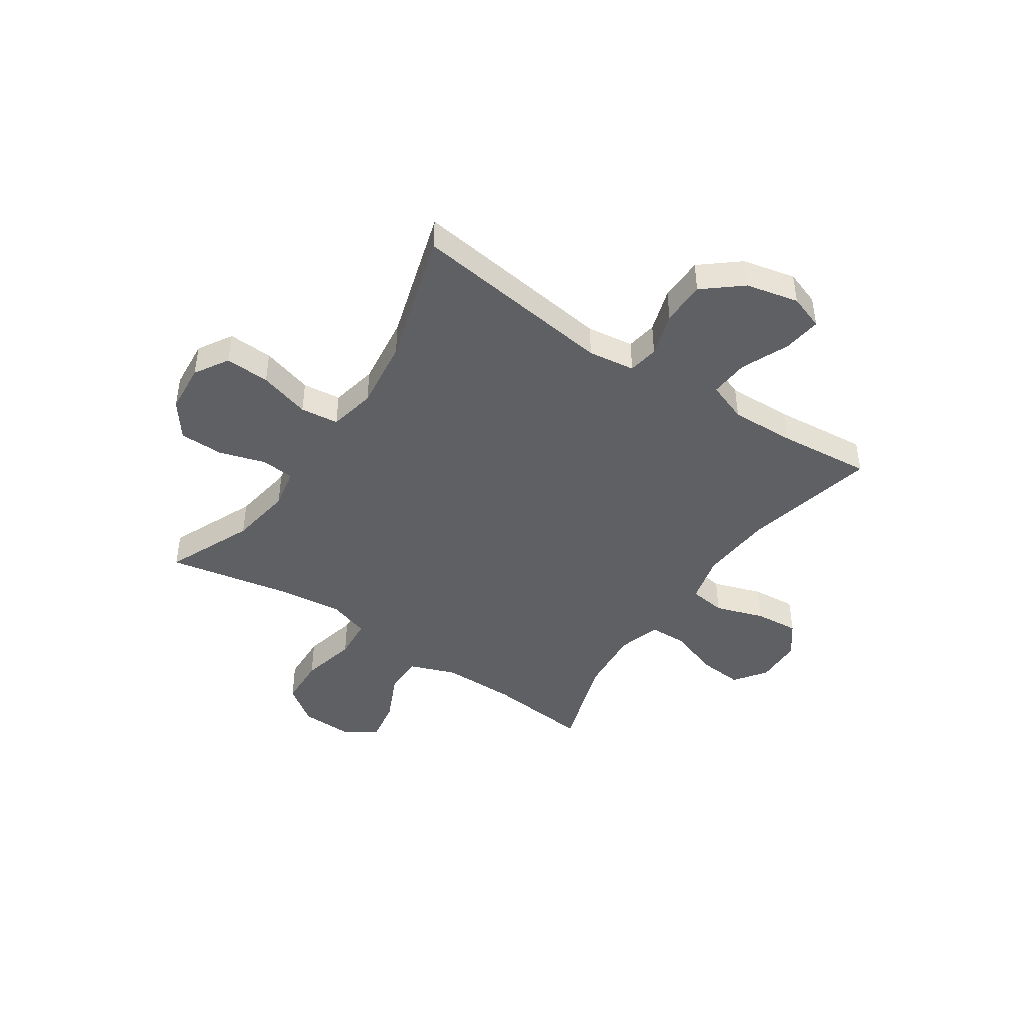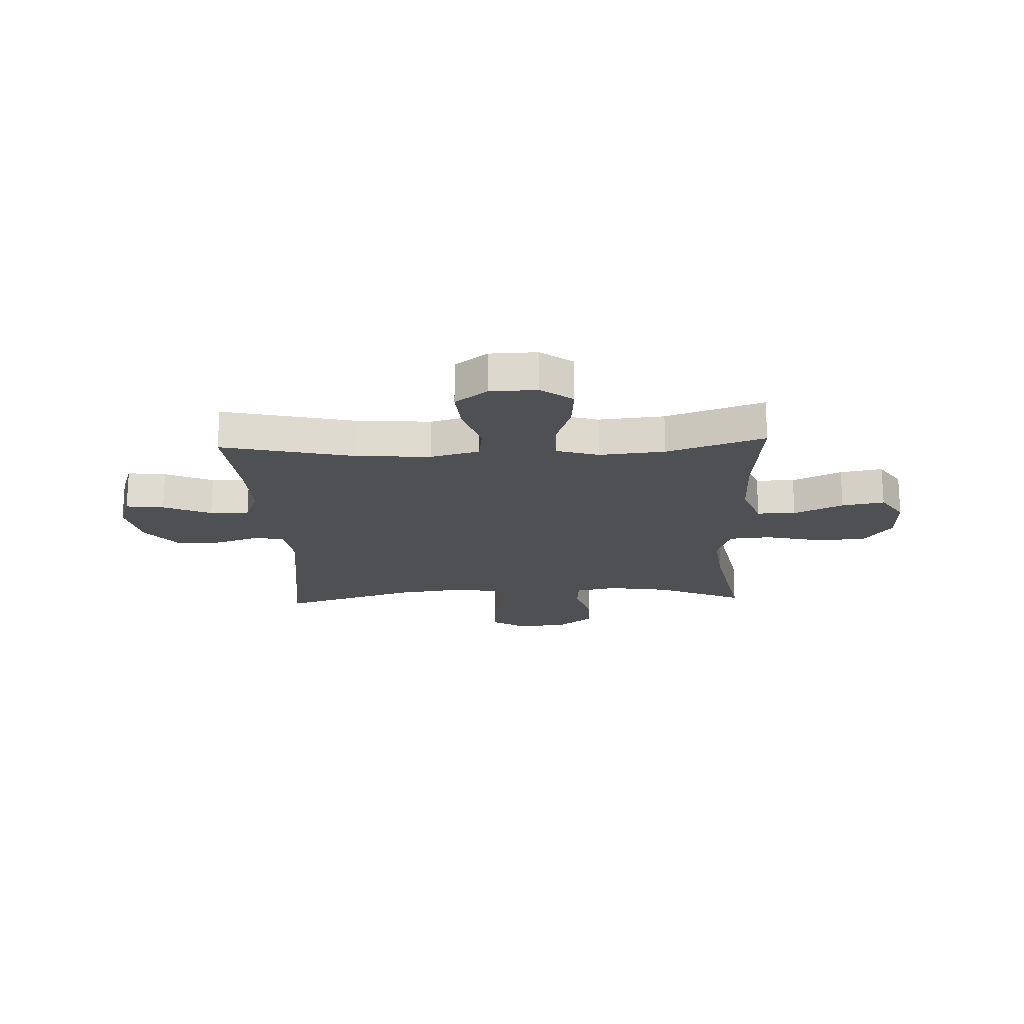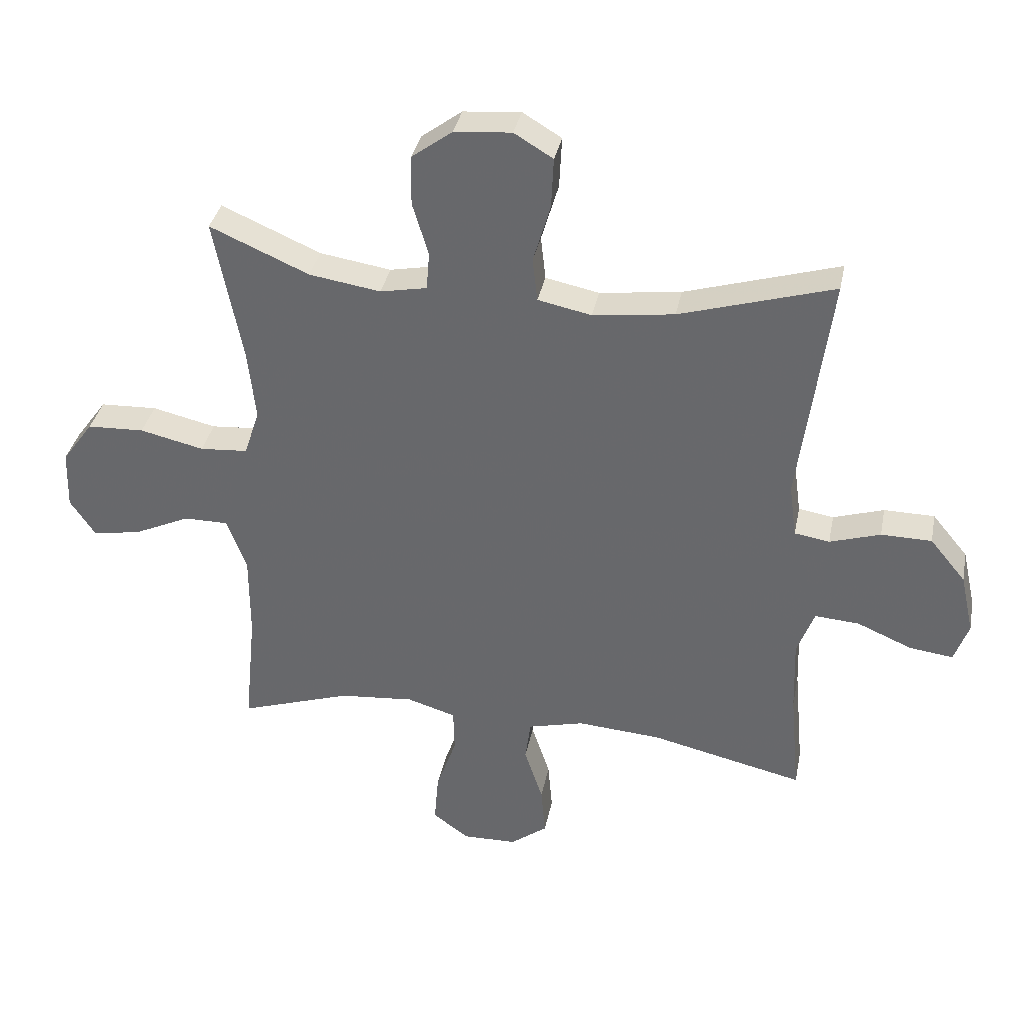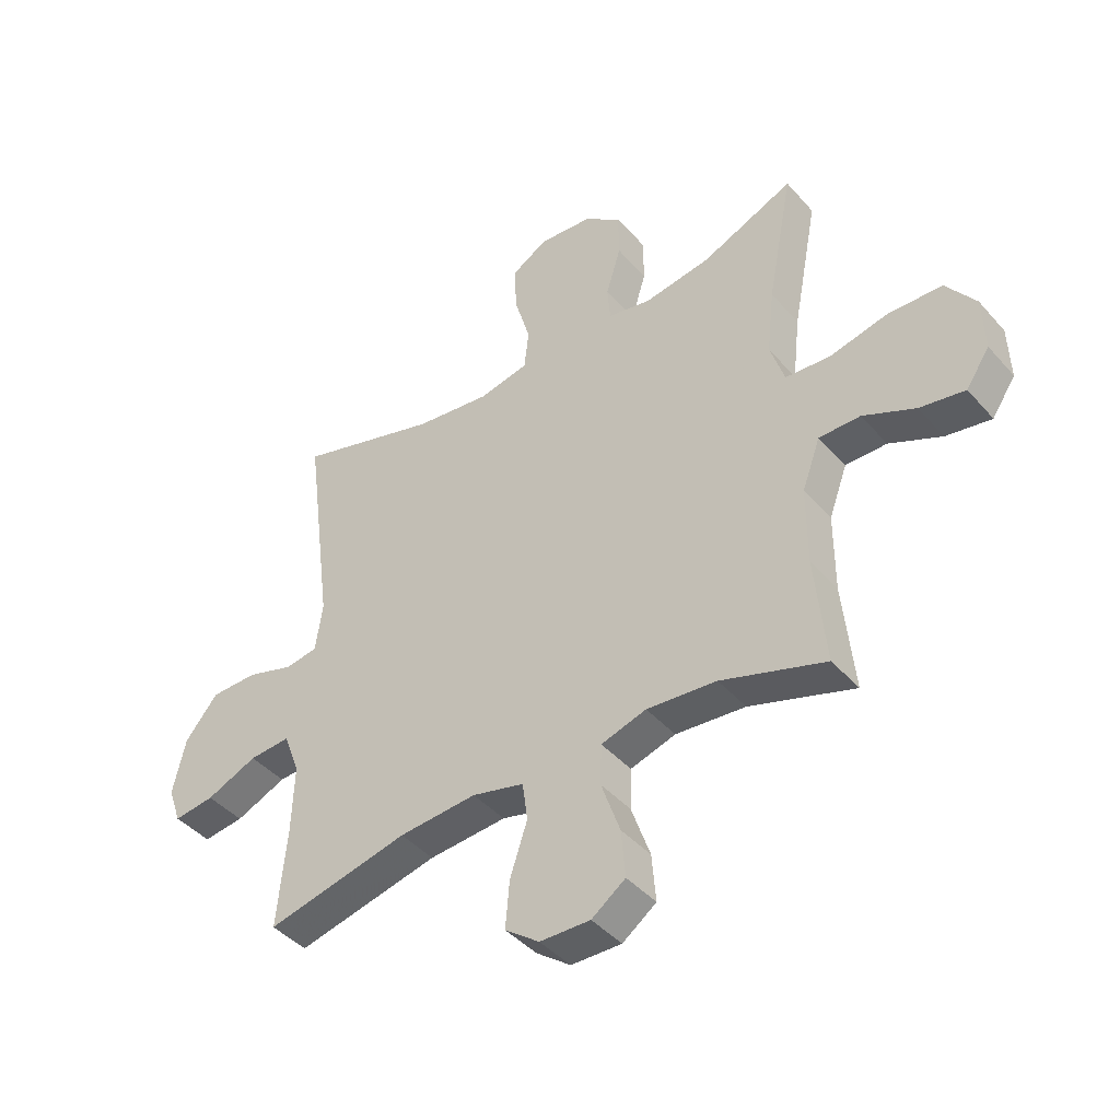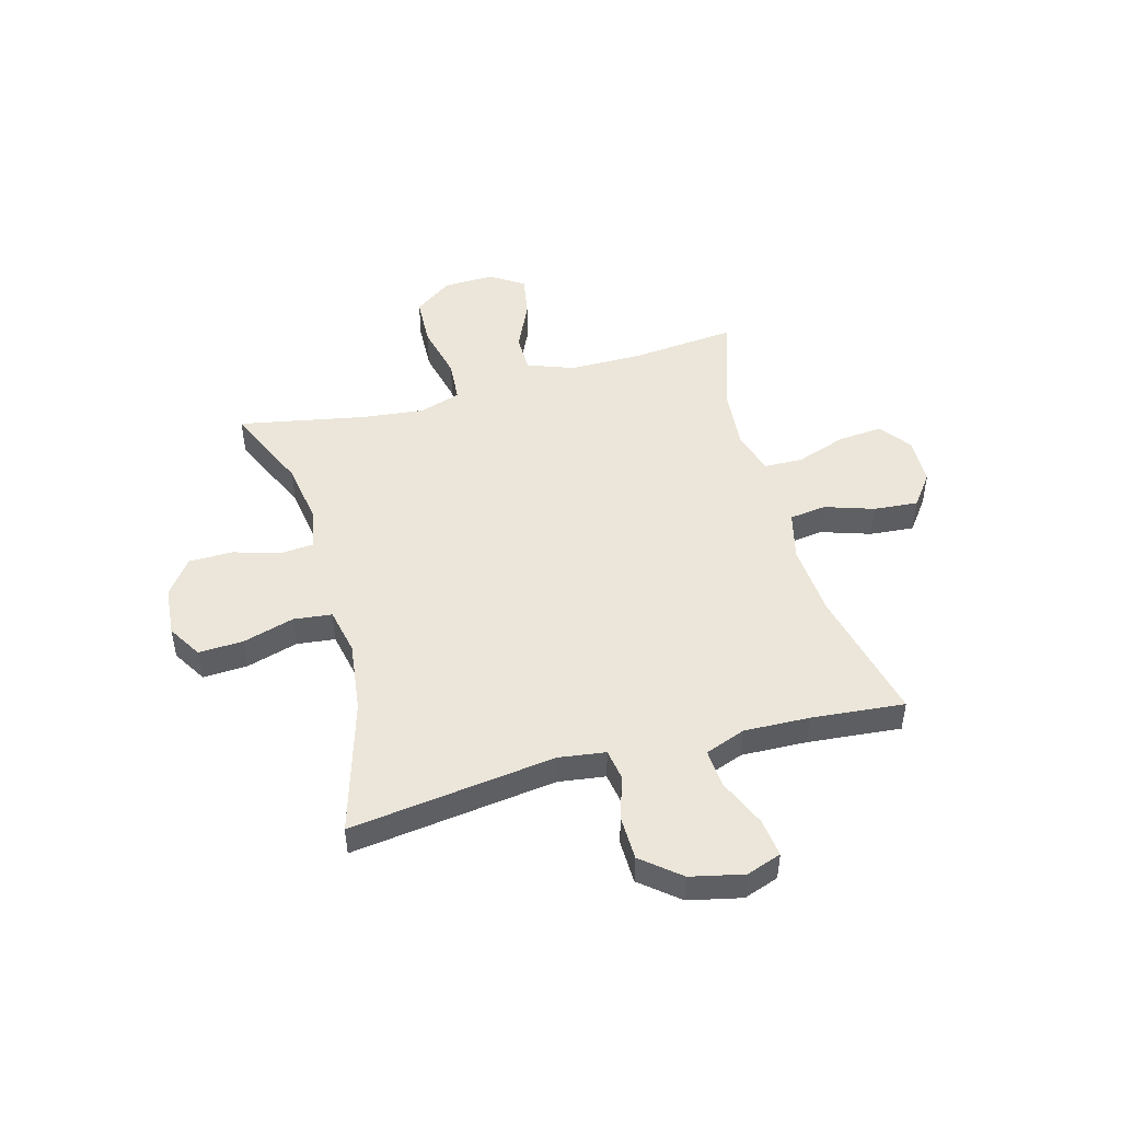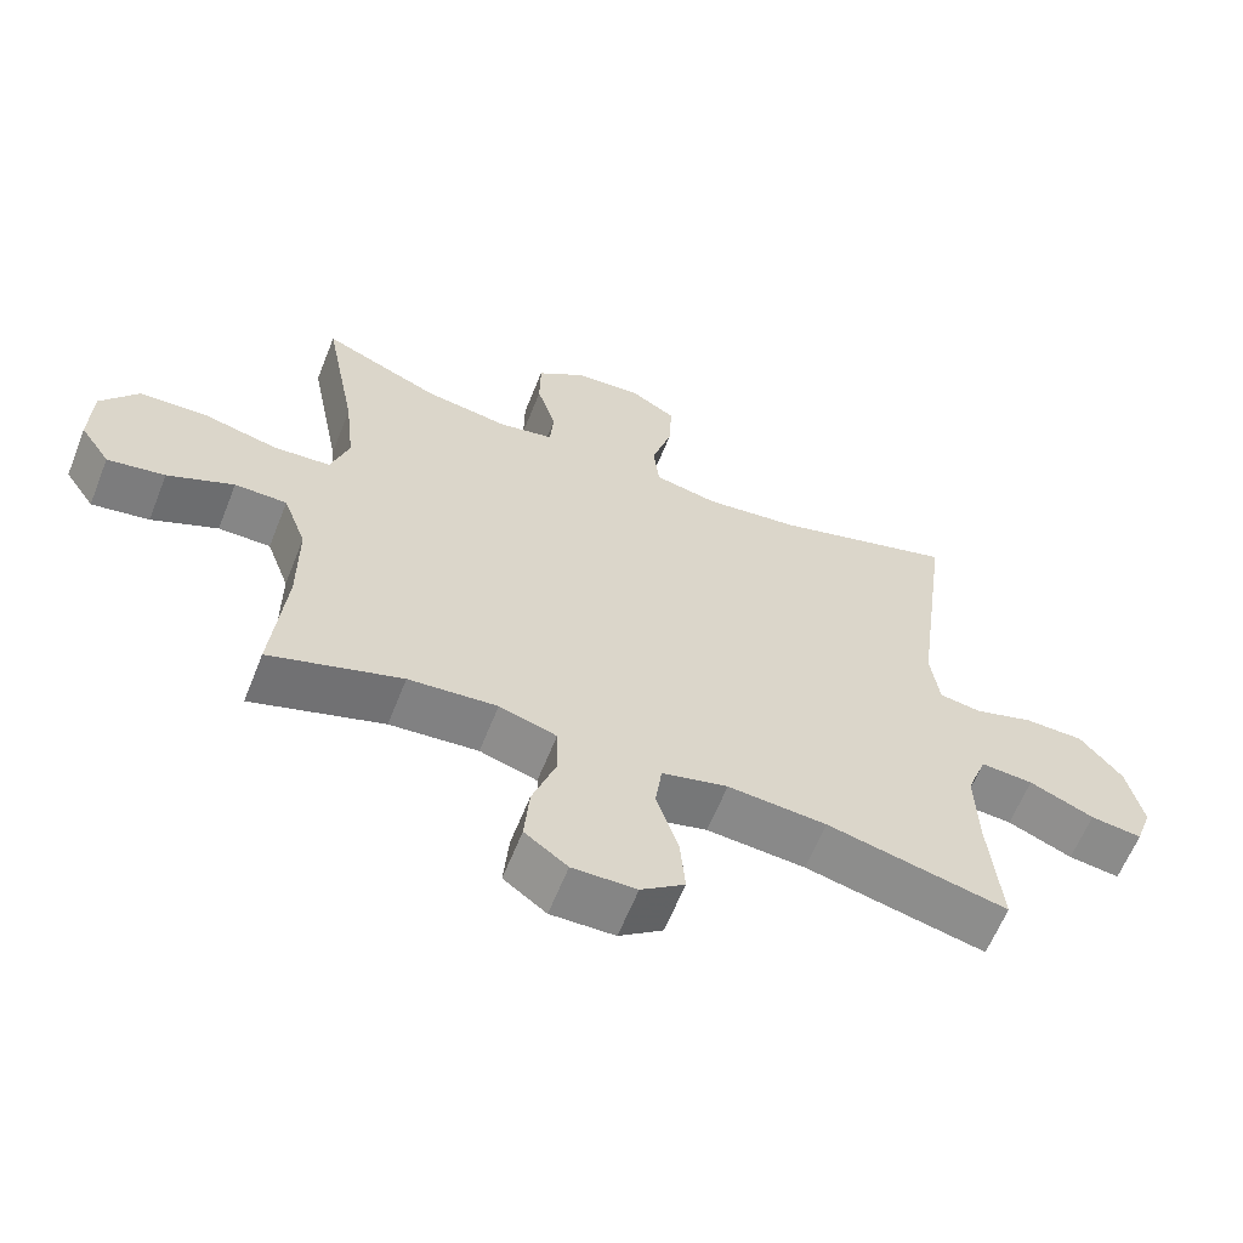
<metadata>
{"format":"obj","ext":"obj","renderer":"f3d","projection":"perspective","resolution":1024,"background":"white","views":[{"elev":-44.2,"azim":56.1,"up":"+Y"},{"elev":-19.2,"azim":-177.4,"up":"+Y"},{"elev":35.7,"azim":11.2,"up":"+Z"},{"elev":-42.9,"azim":-142.3,"up":"+Z"},{"elev":48.0,"azim":74.6,"up":"+Y"},{"elev":-62.1,"azim":-21.7,"up":"+Z"}]}
</metadata>
<code>
v 0.5 0.07 0.5
v 0.45 0.07 0.12
v 0.462 0.07 0.033
v 0.519 0.07 0.024
v 0.601 0.07 0.05
v 0.683 0.07 0.049
v 0.741 0.07 -0.021
v 0.763 0.07 -0.119
v 0.74 0.07 -0.184
v 0.669 0.07 -0.175
v 0.58 0.07 -0.137
v 0.508 0.07 -0.132
v 0.48 0.07 -0.207
v 0.484 0.07 -0.328
v 0.5 0.07 -0.5
v 0.251 0.07 -0.443
v 0.115 0.07 -0.433
v 0.024 0.07 -0.456
v 0.015 0.07 -0.524
v 0.045 0.07 -0.615
v 0.052 0.07 -0.697
v -0.008 0.07 -0.742
v -0.096 0.07 -0.744
v -0.155 0.07 -0.701
v -0.148 0.07 -0.618
v -0.115 0.07 -0.524
v -0.117 0.07 -0.453
v -0.196 0.07 -0.429
v -0.318 0.07 -0.44
v -0.5 0.07 -0.5
v -0.481 0.07 -0.308
v -0.481 0.07 -0.171
v -0.513 0.07 -0.084
v -0.585 0.07 -0.084
v -0.676 0.07 -0.126
v -0.755 0.07 -0.14
v -0.796 0.07 -0.079
v -0.793 0.07 0.017
v -0.742 0.07 0.087
v -0.649 0.07 0.091
v -0.545 0.07 0.067
v -0.467 0.07 0.073
v -0.442 0.07 0.15
v -0.455 0.07 0.266
v -0.5 0.07 0.5
v -0.339 0.07 0.43
v -0.223 0.07 0.412
v -0.147 0.07 0.427
v -0.142 0.07 0.489
v -0.168 0.07 0.575
v -0.167 0.07 0.656
v -0.101 0.07 0.705
v -0.008 0.07 0.713
v 0.055 0.07 0.675
v 0.051 0.07 0.592
v 0.023 0.07 0.497
v 0.031 0.07 0.426
v 0.118 0.07 0.408
v 0.25 0.07 0.425
v 0.5 0 0.5
v 0.45 0 0.12
v 0.462 0 0.033
v 0.519 0 0.024
v 0.601 0 0.05
v 0.683 0 0.049
v 0.741 0 -0.021
v 0.763 0 -0.119
v 0.74 0 -0.184
v 0.669 0 -0.175
v 0.58 0 -0.137
v 0.508 0 -0.132
v 0.48 0 -0.207
v 0.484 0 -0.328
v 0.5 0 -0.5
v 0.251 0 -0.443
v 0.115 0 -0.433
v 0.024 0 -0.456
v 0.015 0 -0.524
v 0.045 0 -0.615
v 0.052 0 -0.697
v -0.008 0 -0.742
v -0.096 0 -0.744
v -0.155 0 -0.701
v -0.148 0 -0.618
v -0.115 0 -0.524
v -0.117 0 -0.453
v -0.196 0 -0.429
v -0.318 0 -0.44
v -0.5 0 -0.5
v -0.481 0 -0.308
v -0.481 0 -0.171
v -0.513 0 -0.084
v -0.585 0 -0.084
v -0.676 0 -0.126
v -0.755 0 -0.14
v -0.796 0 -0.079
v -0.793 0 0.017
v -0.742 0 0.087
v -0.649 0 0.091
v -0.545 0 0.067
v -0.467 0 0.073
v -0.442 0 0.15
v -0.455 0 0.266
v -0.5 0 0.5
v -0.339 0 0.43
v -0.223 0 0.412
v -0.147 0 0.427
v -0.142 0 0.489
v -0.168 0 0.575
v -0.167 0 0.656
v -0.101 0 0.705
v -0.008 0 0.713
v 0.055 0 0.675
v 0.051 0 0.592
v 0.023 0 0.497
v 0.031 0 0.426
v 0.118 0 0.408
v 0.25 0 0.425
f 53 54 55 56
f 53 56 57
f 52 53 57
f 49 50 51 52
f 48 49 52 57
f 47 48 57 58
f 44 45 46
f 43 44 46 47
f 42 43 47 58
f 38 39 40 41
f 38 41 42
f 37 38 42
f 34 35 36 37
f 33 34 37 42
f 32 33 42 58
f 29 30 31
f 28 29 31 32
f 27 28 32 58
f 23 24 25 26
f 19 20 21 22
f 19 22 23 26
f 14 15 16
f 13 14 16 17
f 12 13 17 18
f 8 9 10 11
f 8 11 12
f 7 8 12
f 4 5 6 7
f 3 4 7 12
f 59 1 2
f 59 2 3
f 18 19 26 27
f 18 27 58 59
f 3 12 18 59
f 115 114 113 112
f 116 115 112
f 116 112 111
f 111 110 109 108
f 116 111 108 107
f 117 116 107 106
f 105 104 103
f 106 105 103 102
f 117 106 102 101
f 100 99 98 97
f 101 100 97
f 101 97 96
f 96 95 94 93
f 101 96 93 92
f 117 101 92 91
f 90 89 88
f 91 90 88 87
f 117 91 87 86
f 85 84 83 82
f 81 80 79 78
f 85 82 81 78
f 75 74 73
f 76 75 73 72
f 77 76 72 71
f 70 69 68 67
f 71 70 67
f 71 67 66
f 66 65 64 63
f 71 66 63 62
f 61 60 118
f 62 61 118
f 86 85 78 77
f 118 117 86 77
f 118 77 71 62
f 1 60 61 2
f 2 61 62 3
f 3 62 63 4
f 4 63 64 5
f 5 64 65 6
f 6 65 66 7
f 7 66 67 8
f 8 67 68 9
f 9 68 69 10
f 10 69 70 11
f 11 70 71 12
f 12 71 72 13
f 13 72 73 14
f 14 73 74 15
f 15 74 75 16
f 16 75 76 17
f 17 76 77 18
f 18 77 78 19
f 19 78 79 20
f 20 79 80 21
f 21 80 81 22
f 22 81 82 23
f 23 82 83 24
f 24 83 84 25
f 25 84 85 26
f 26 85 86 27
f 27 86 87 28
f 28 87 88 29
f 29 88 89 30
f 30 89 90 31
f 31 90 91 32
f 32 91 92 33
f 33 92 93 34
f 34 93 94 35
f 35 94 95 36
f 36 95 96 37
f 37 96 97 38
f 38 97 98 39
f 39 98 99 40
f 40 99 100 41
f 41 100 101 42
f 42 101 102 43
f 43 102 103 44
f 44 103 104 45
f 45 104 105 46
f 46 105 106 47
f 47 106 107 48
f 48 107 108 49
f 49 108 109 50
f 50 109 110 51
f 51 110 111 52
f 52 111 112 53
f 53 112 113 54
f 54 113 114 55
f 55 114 115 56
f 56 115 116 57
f 57 116 117 58
f 58 117 118 59
f 59 118 60 1

</code>
